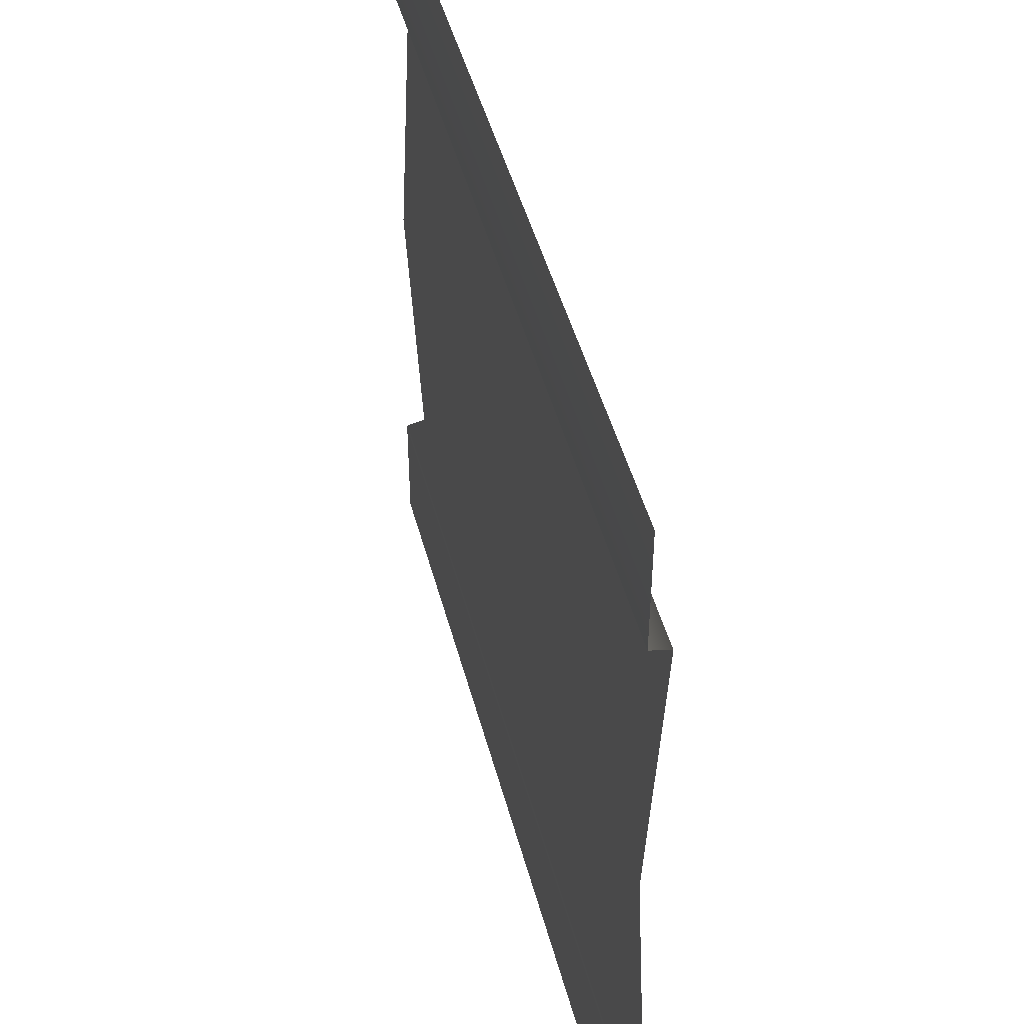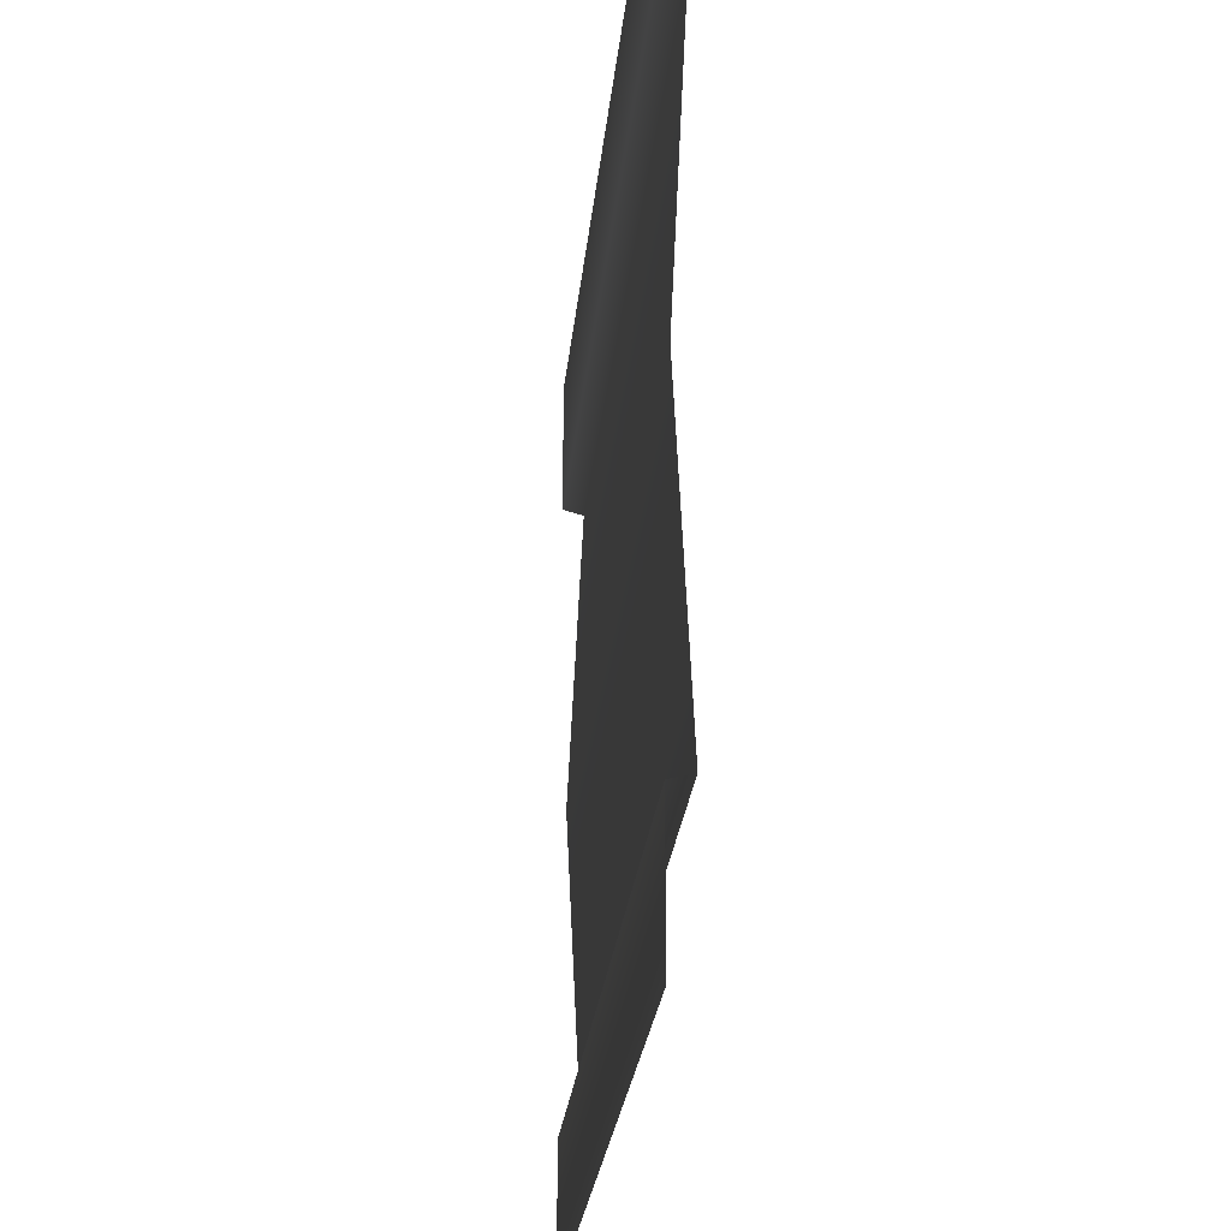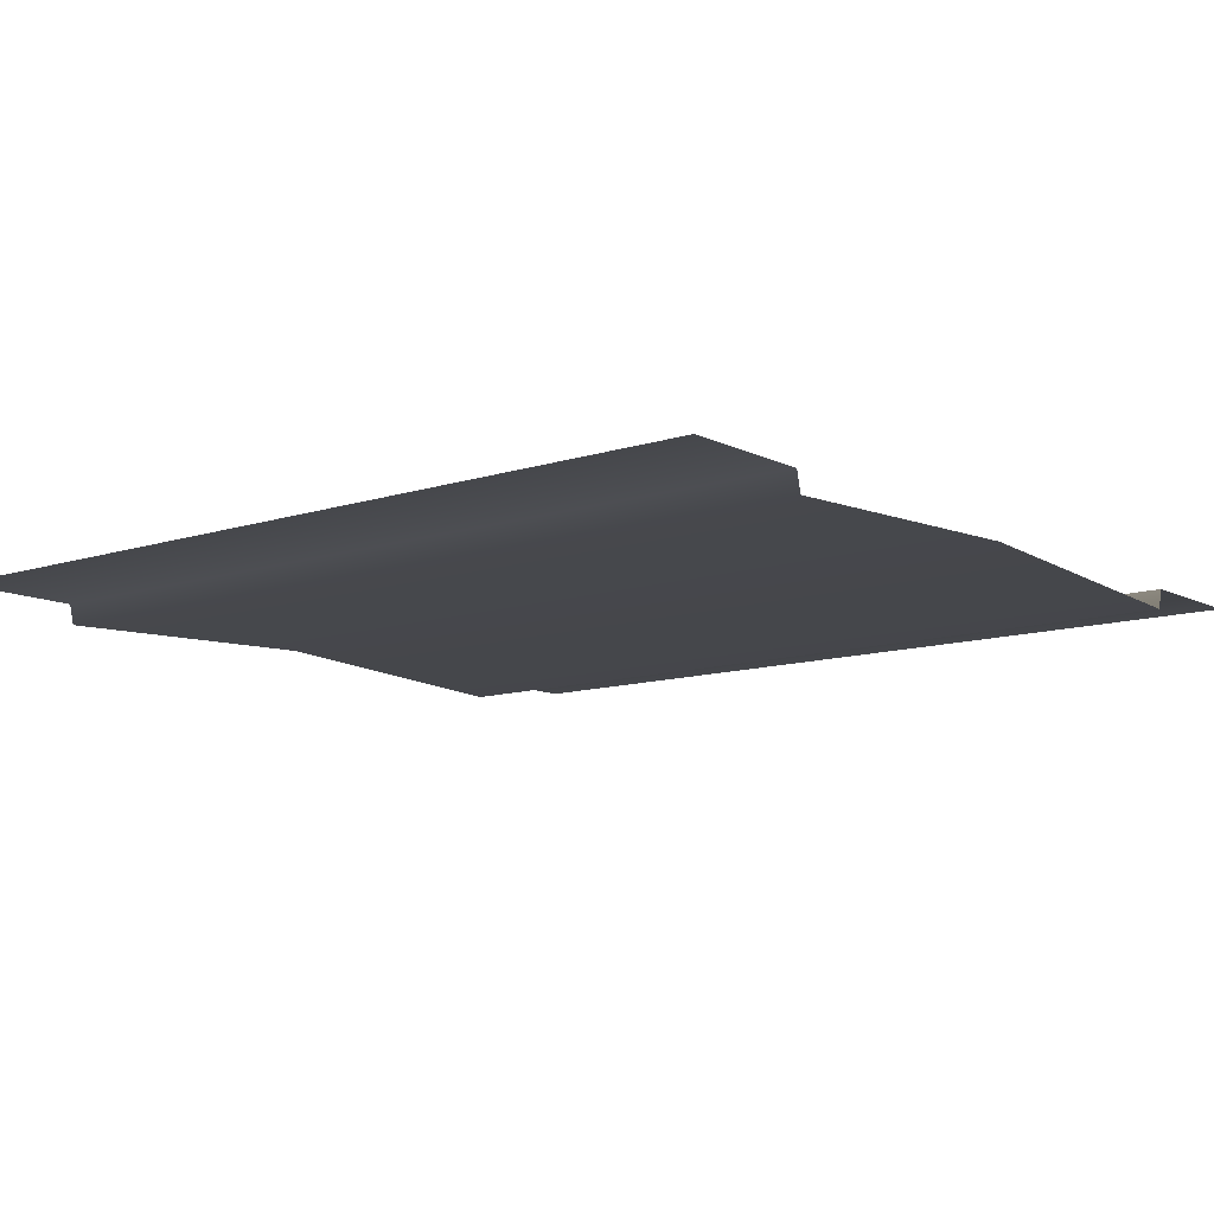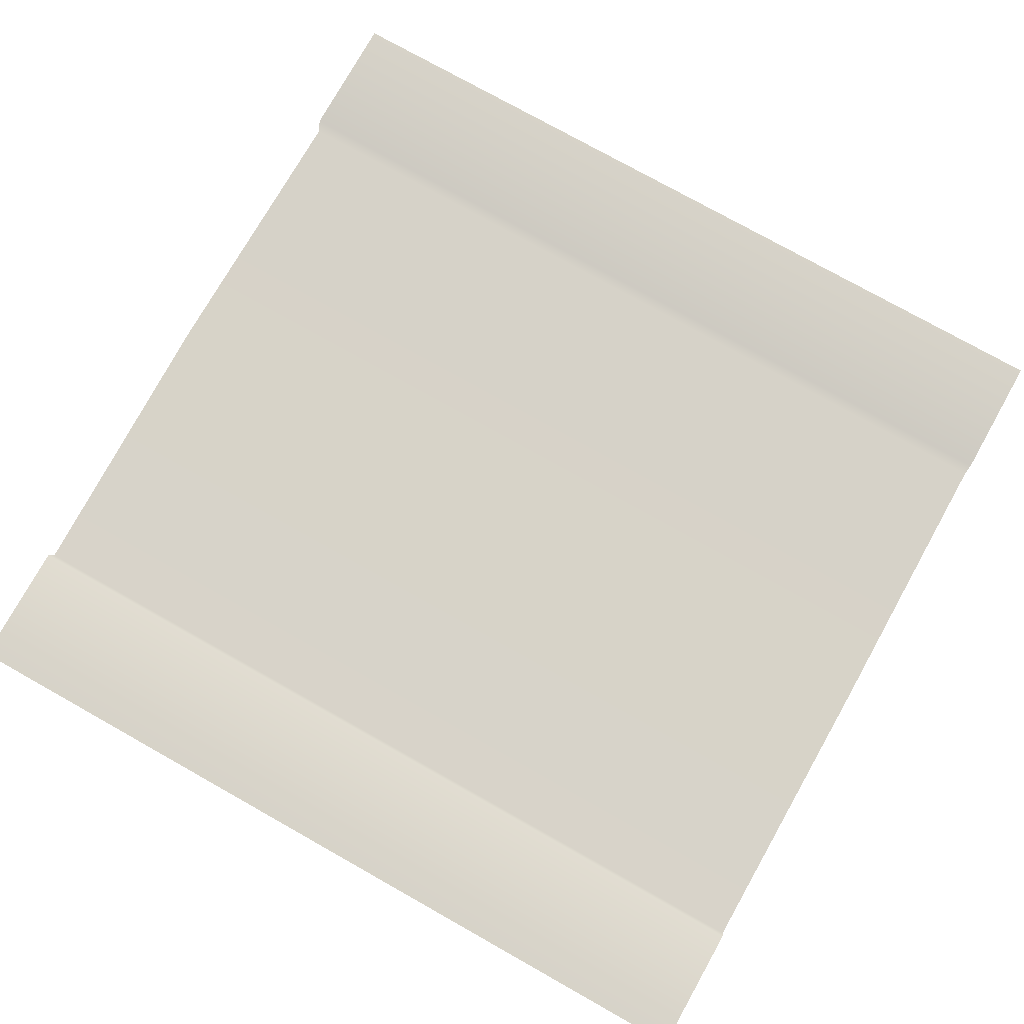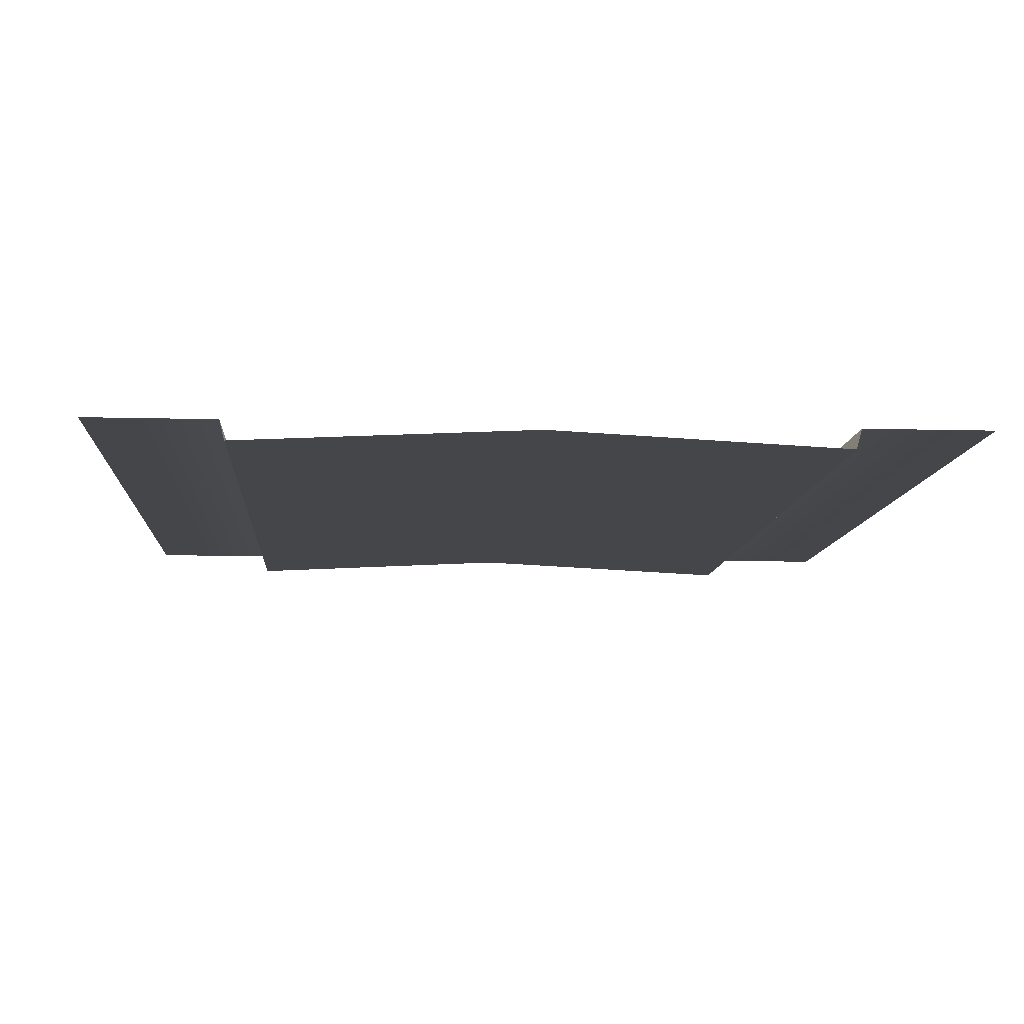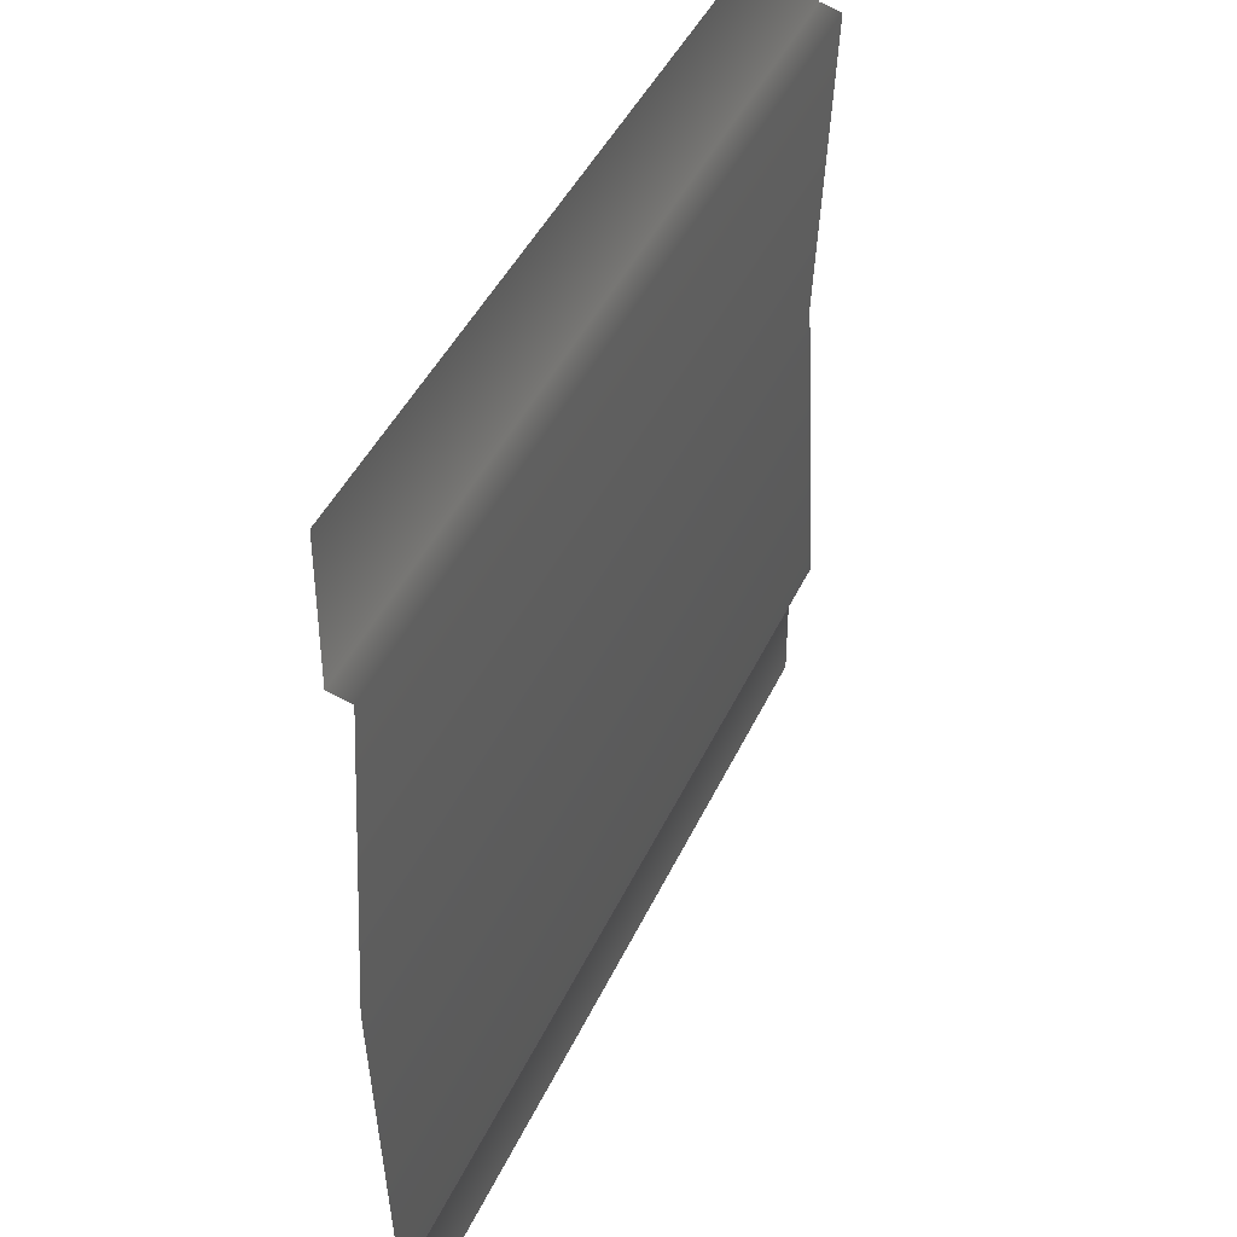
<metadata>
{"format":"obj","ext":"obj","renderer":"f3d","projection":"perspective","resolution":1024,"background":"white","views":[{"elev":47.0,"azim":-104.6,"up":"+Z"},{"elev":-24.2,"azim":-95.3,"up":"+Z"},{"elev":-10.9,"azim":-140.9,"up":"+Y"},{"elev":77.0,"azim":-150.7,"up":"+Y"},{"elev":-9.7,"azim":-94.0,"up":"+Y"},{"elev":42.6,"azim":-66.8,"up":"+Z"}]}
</metadata>
<code>
g default
v -10 0 4
v -6 0 4
v -10 0 0
v -6 0 0
v -10 -0.02543 2
v -6 -0.02543 2
v -6 0 0.6
v -10 0 0.6
v -10 0 3.4
v -6 0 3.4
v -6 -0.09303 3.375
v -10 -0.09303 3.375
v -10 -0.09303 0.6221
v -6 -0.09303 0.6221
g Road_Straight
f 13 14 7 8
f 9 10 11 12
f 8 7 4 3
f 1 2 10 9
f 12 11 6 5
f 5 6 14 13

</code>
